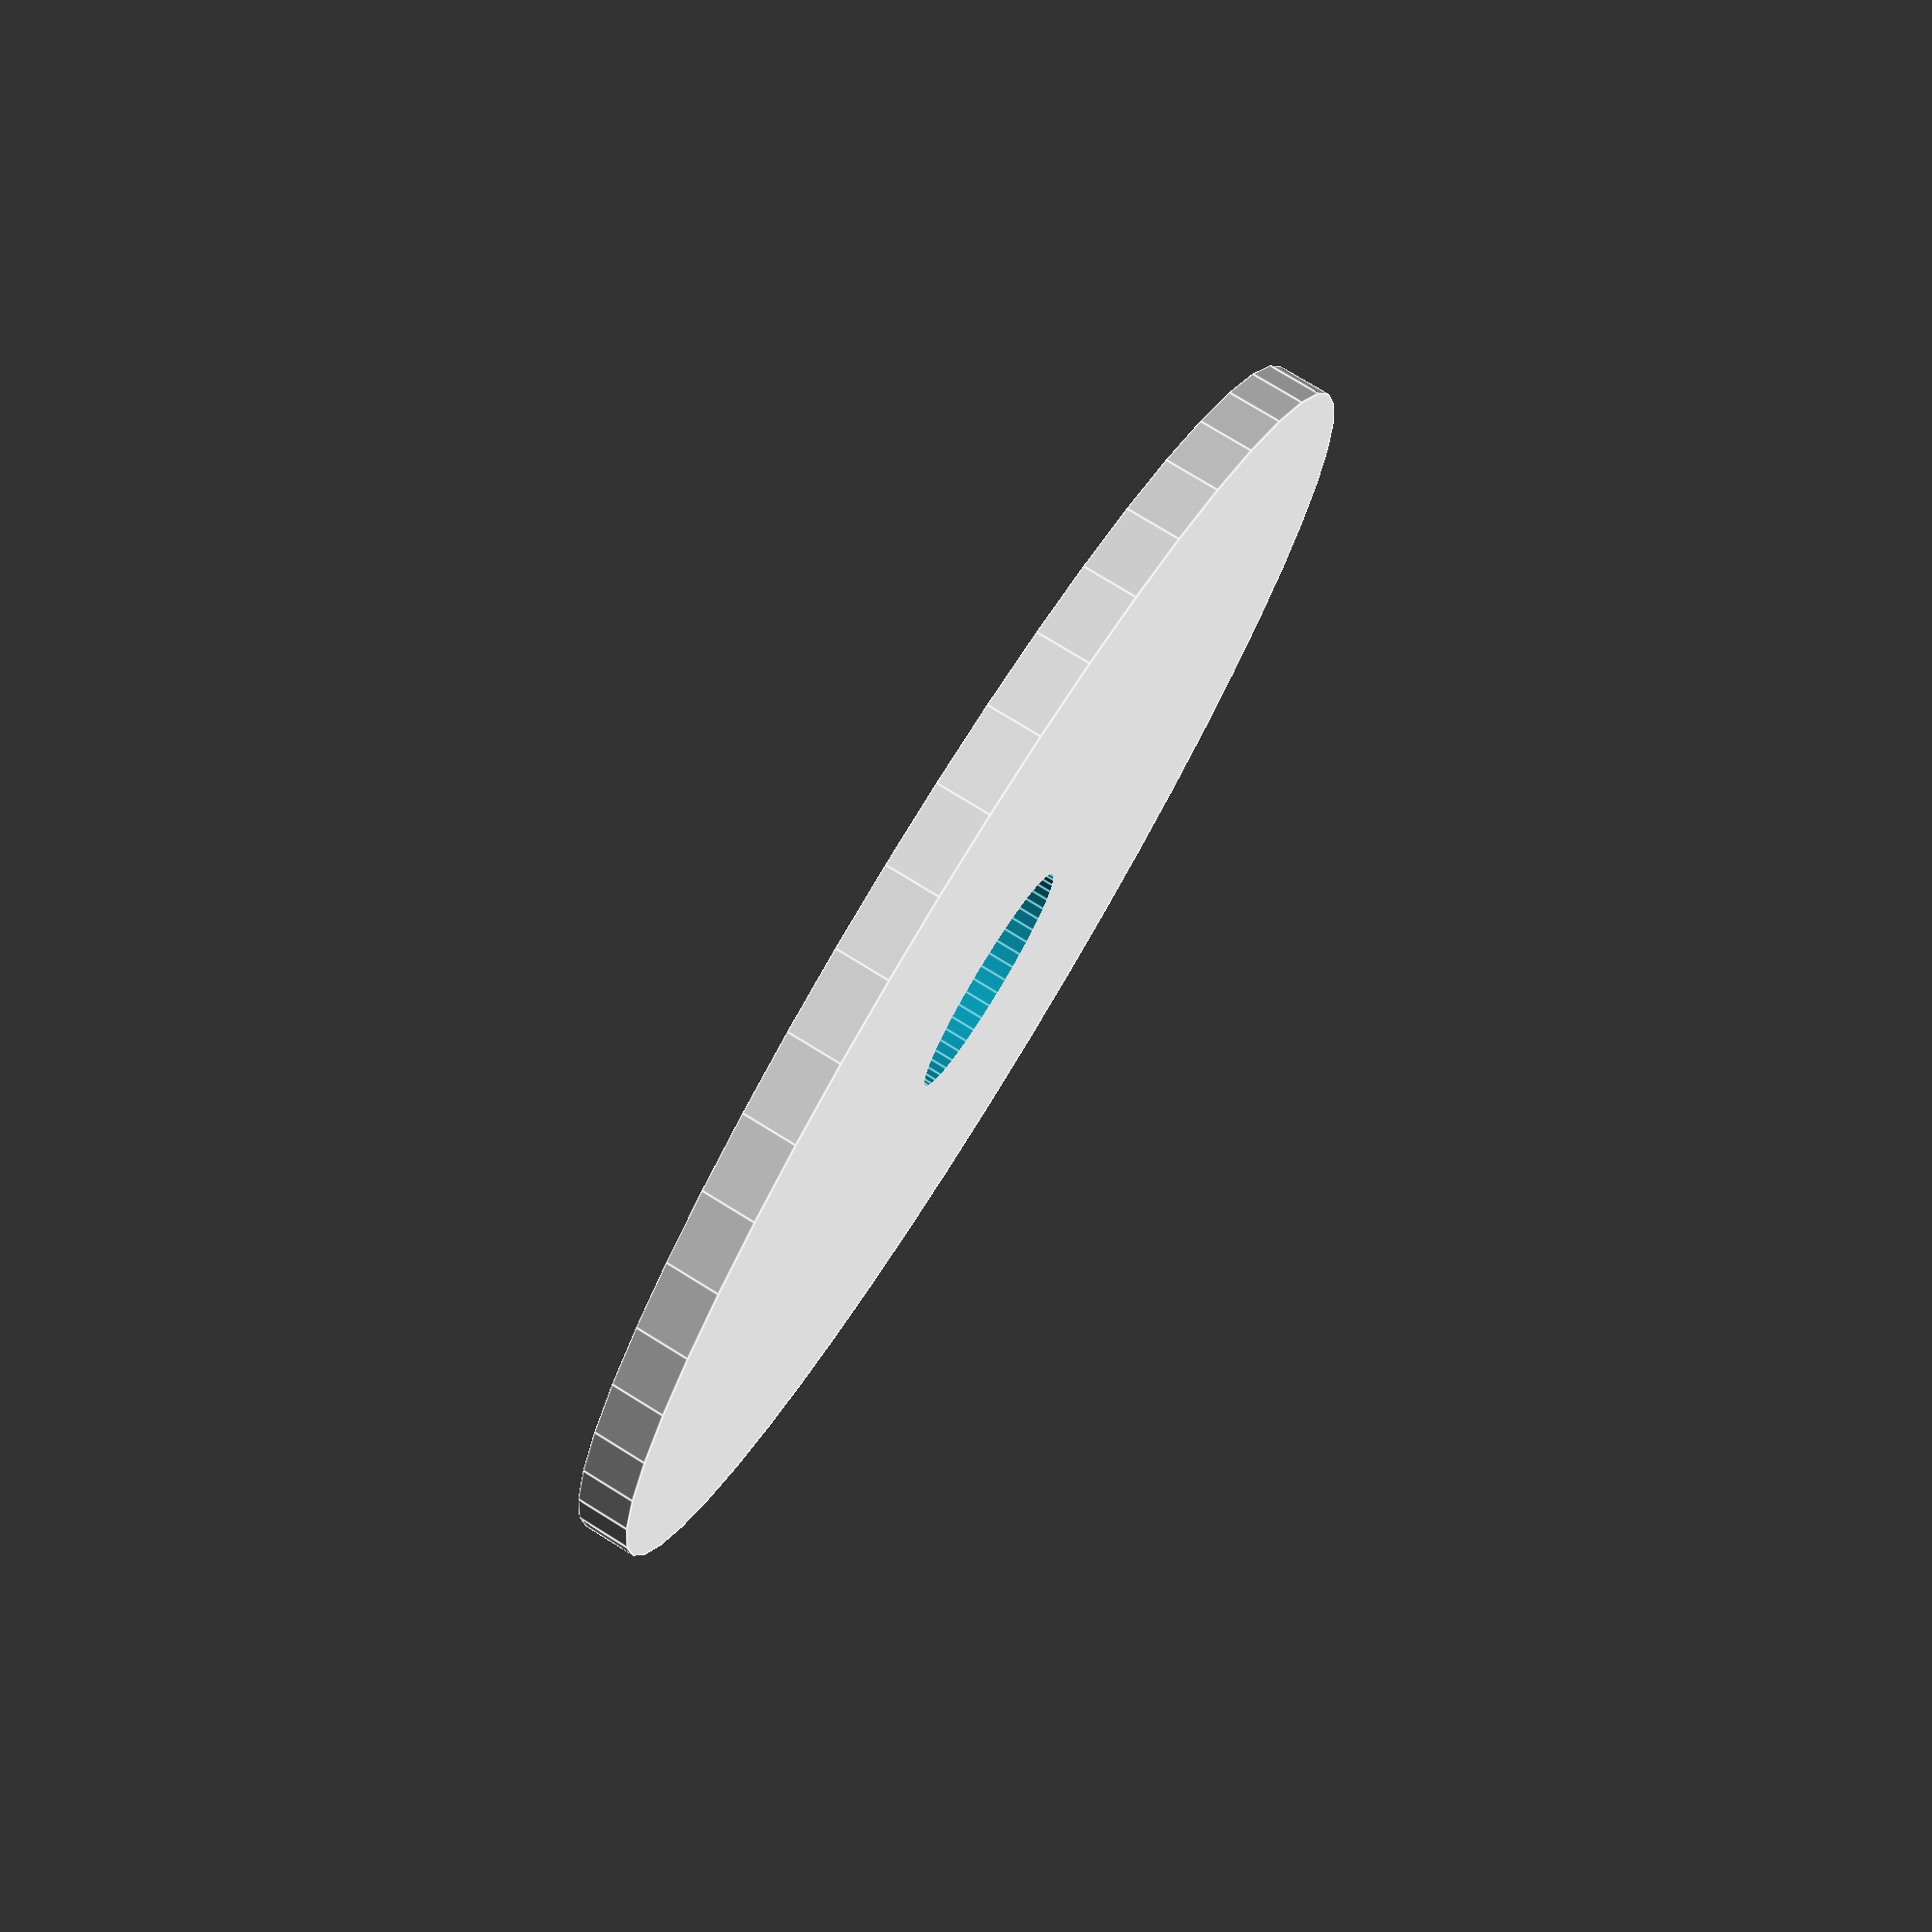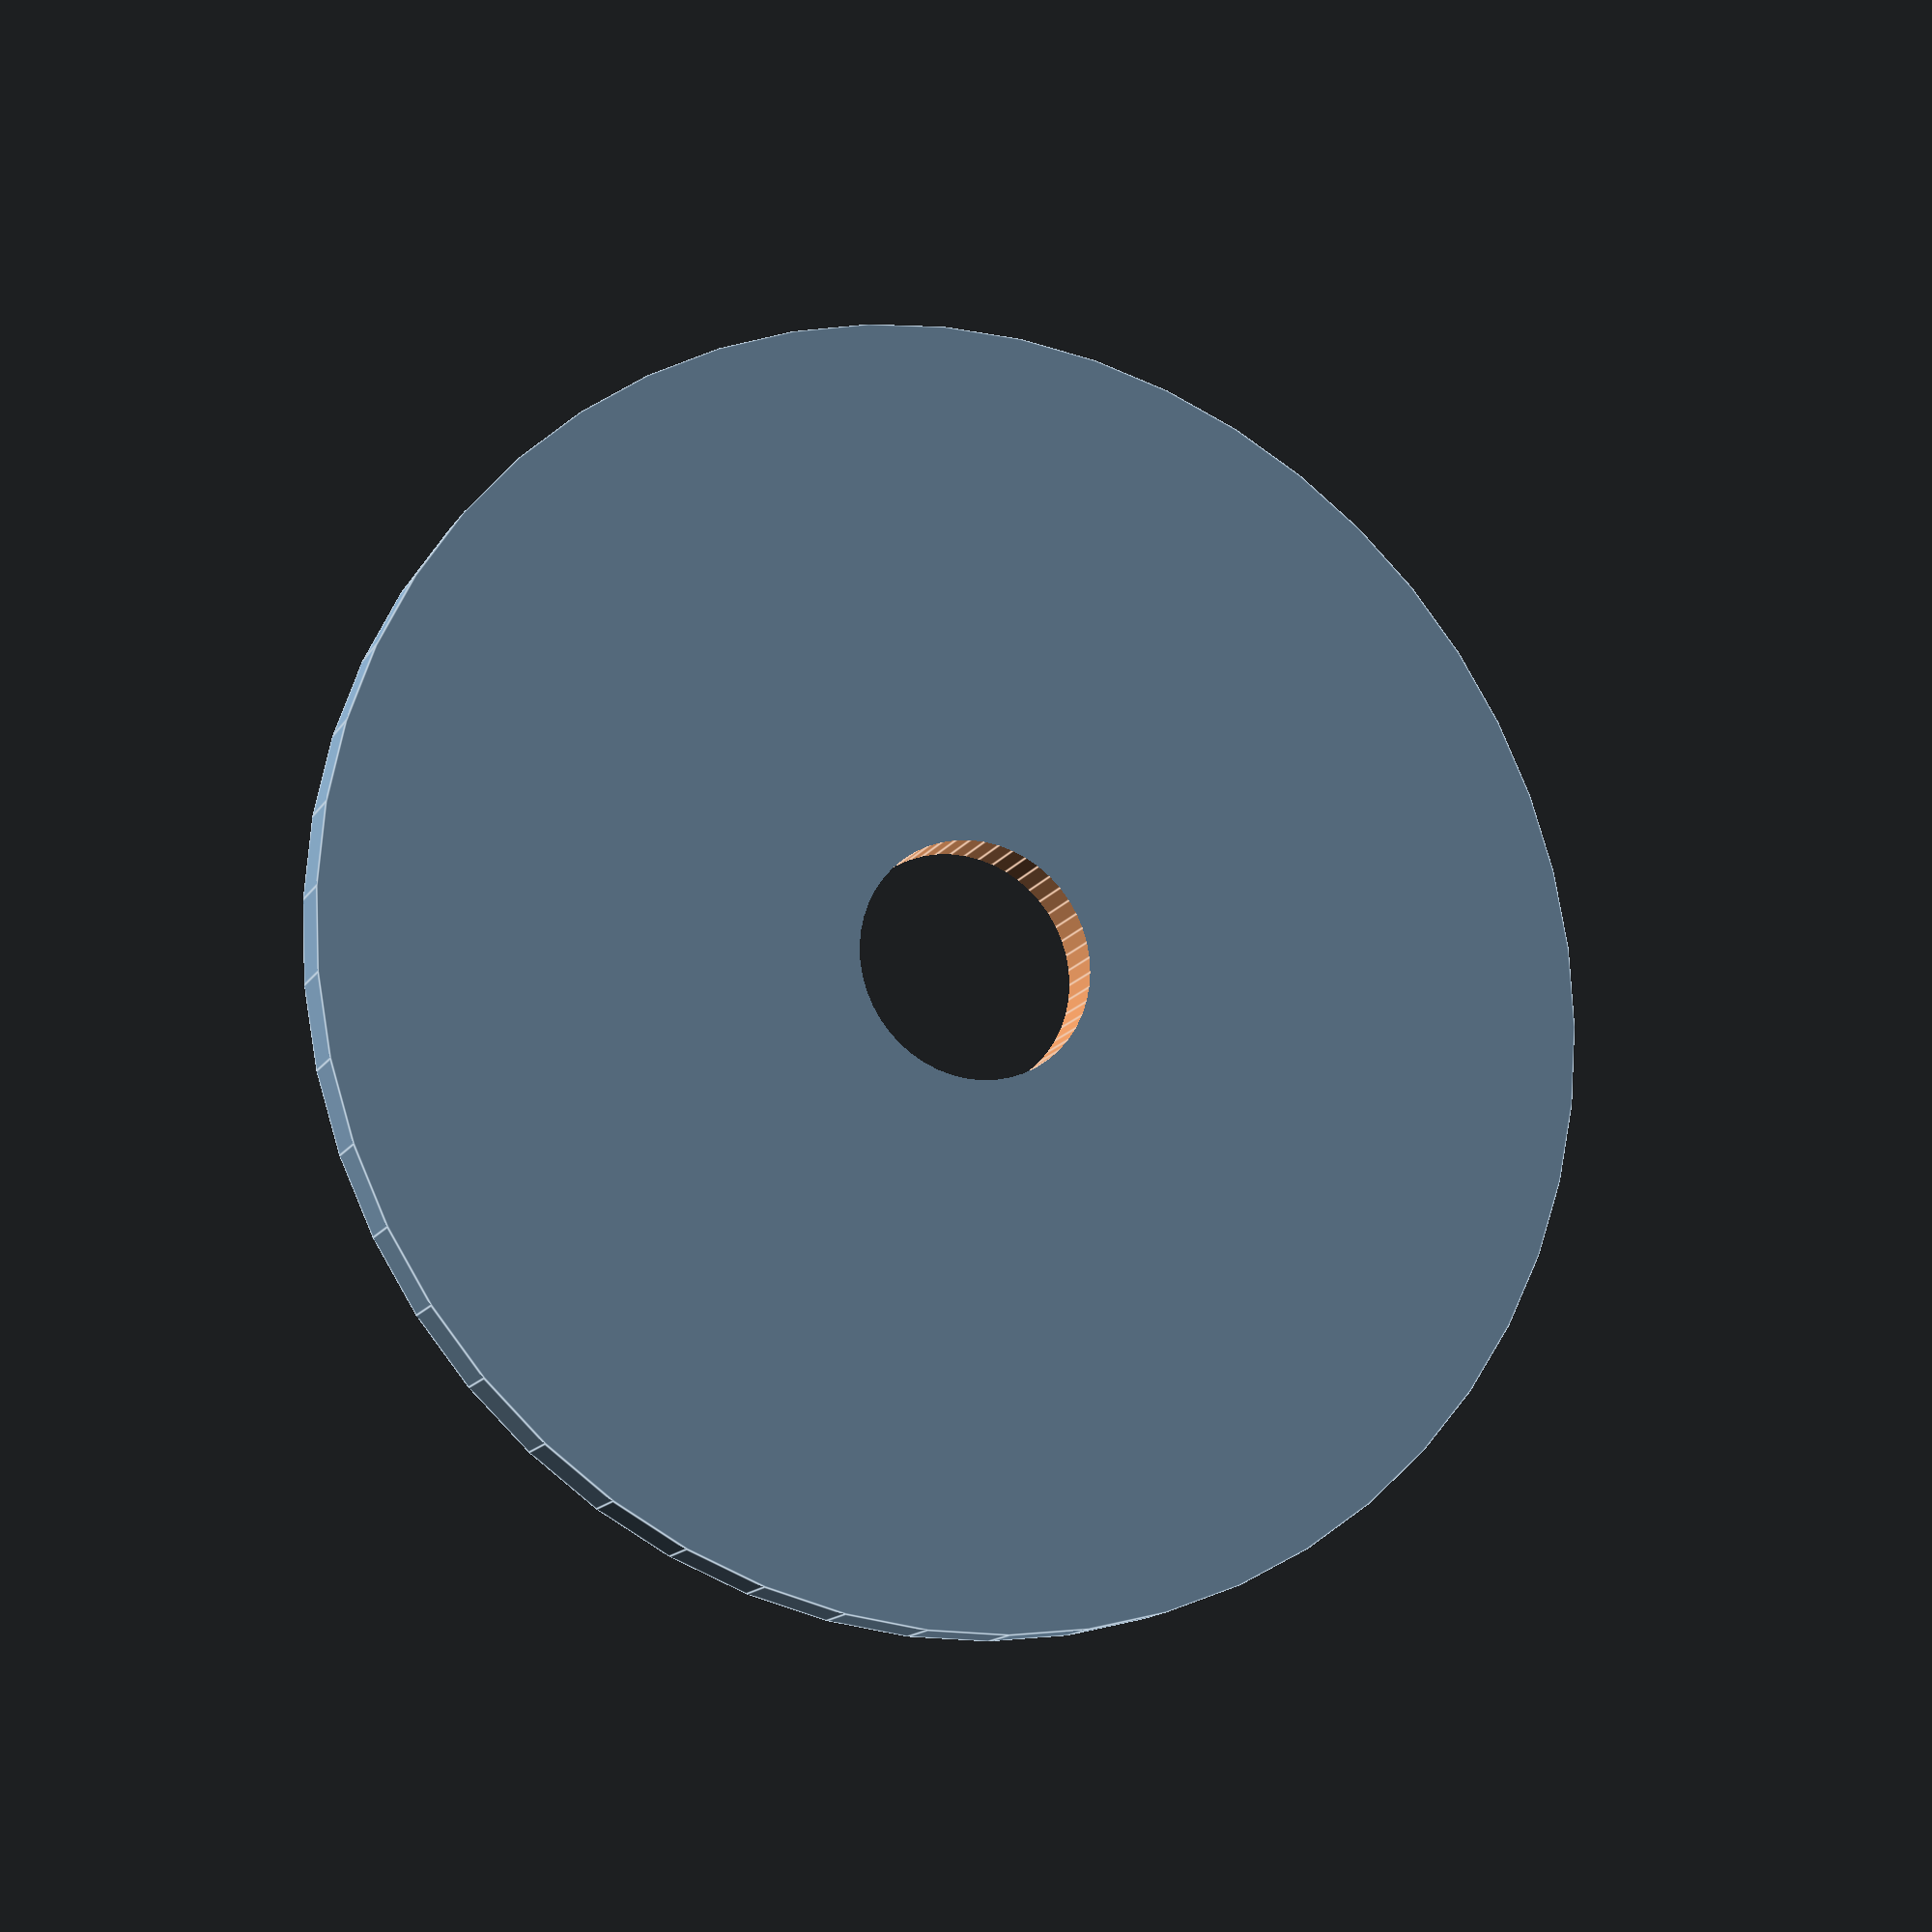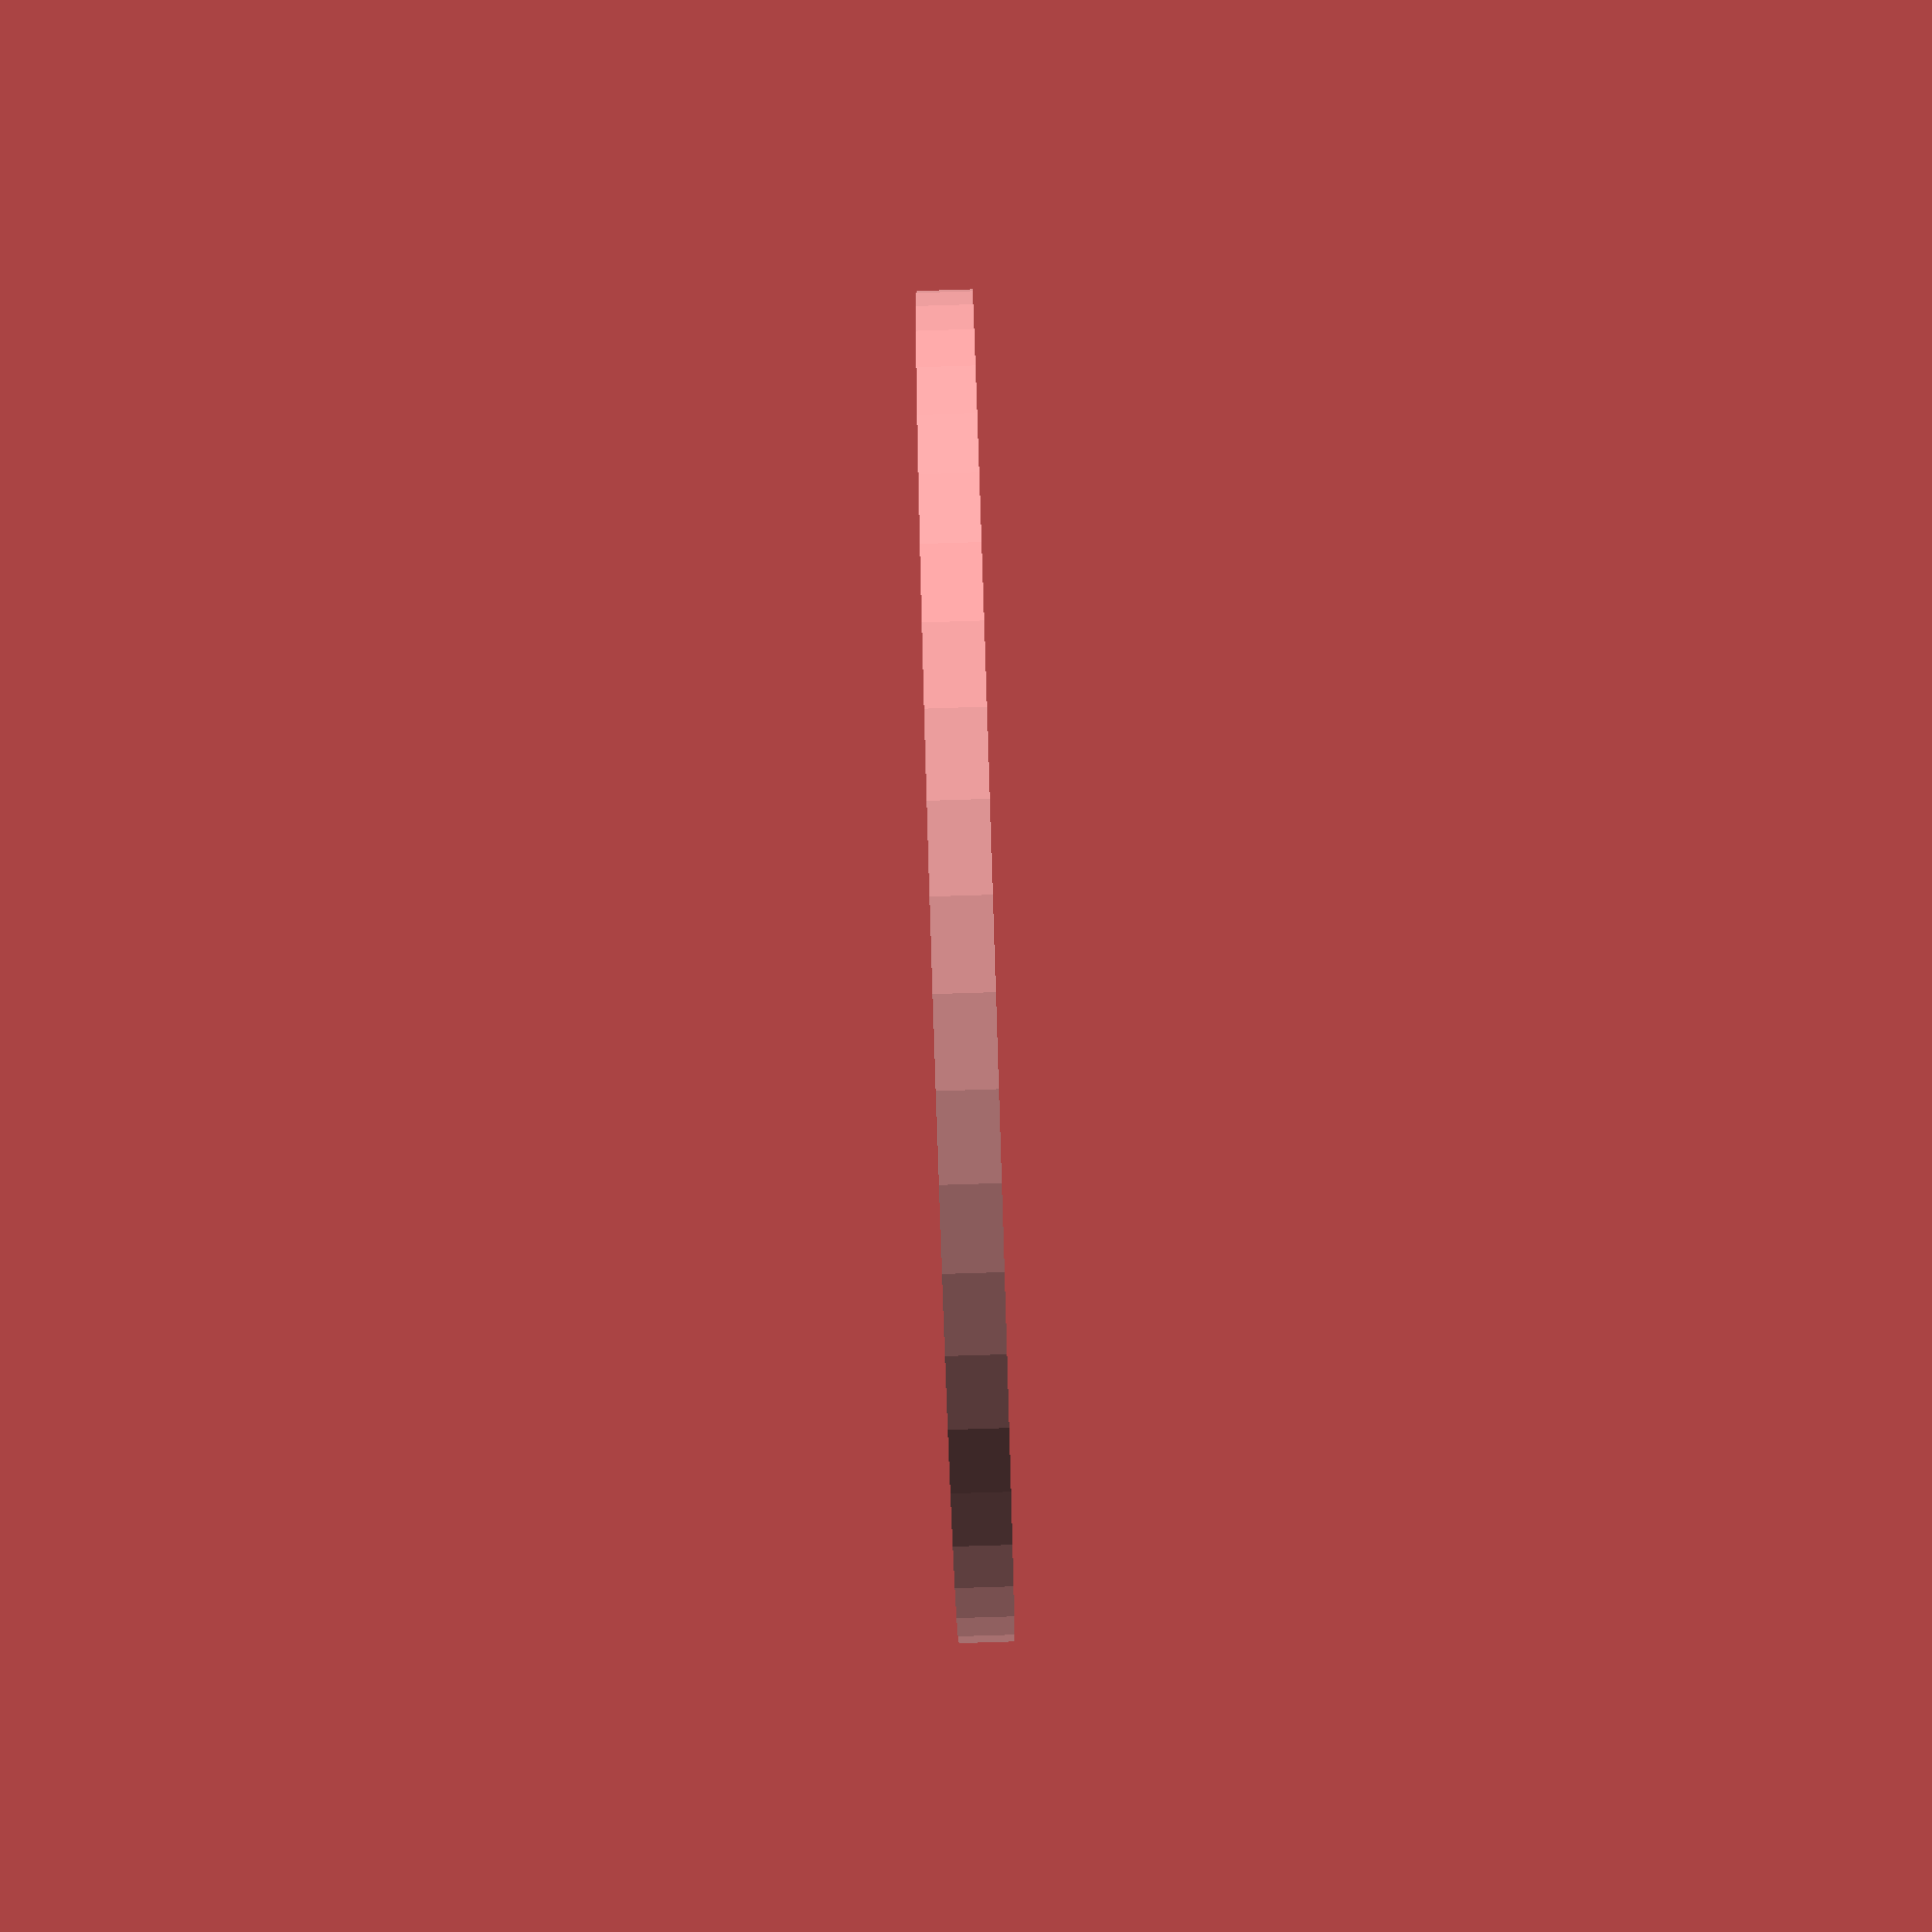
<openscad>
$fn = 50;


difference() {
	union() {
		translate(v = [0, 0, -1.0000000000]) {
			cylinder(h = 2, r = 24.5000000000);
		}
	}
	union() {
		translate(v = [0, 0, -100.0000000000]) {
			cylinder(h = 200, r = 4.5000000000);
		}
	}
}
</openscad>
<views>
elev=282.8 azim=270.4 roll=121.6 proj=p view=edges
elev=194.8 azim=130.3 roll=201.2 proj=p view=edges
elev=263.9 azim=222.7 roll=88.2 proj=p view=wireframe
</views>
